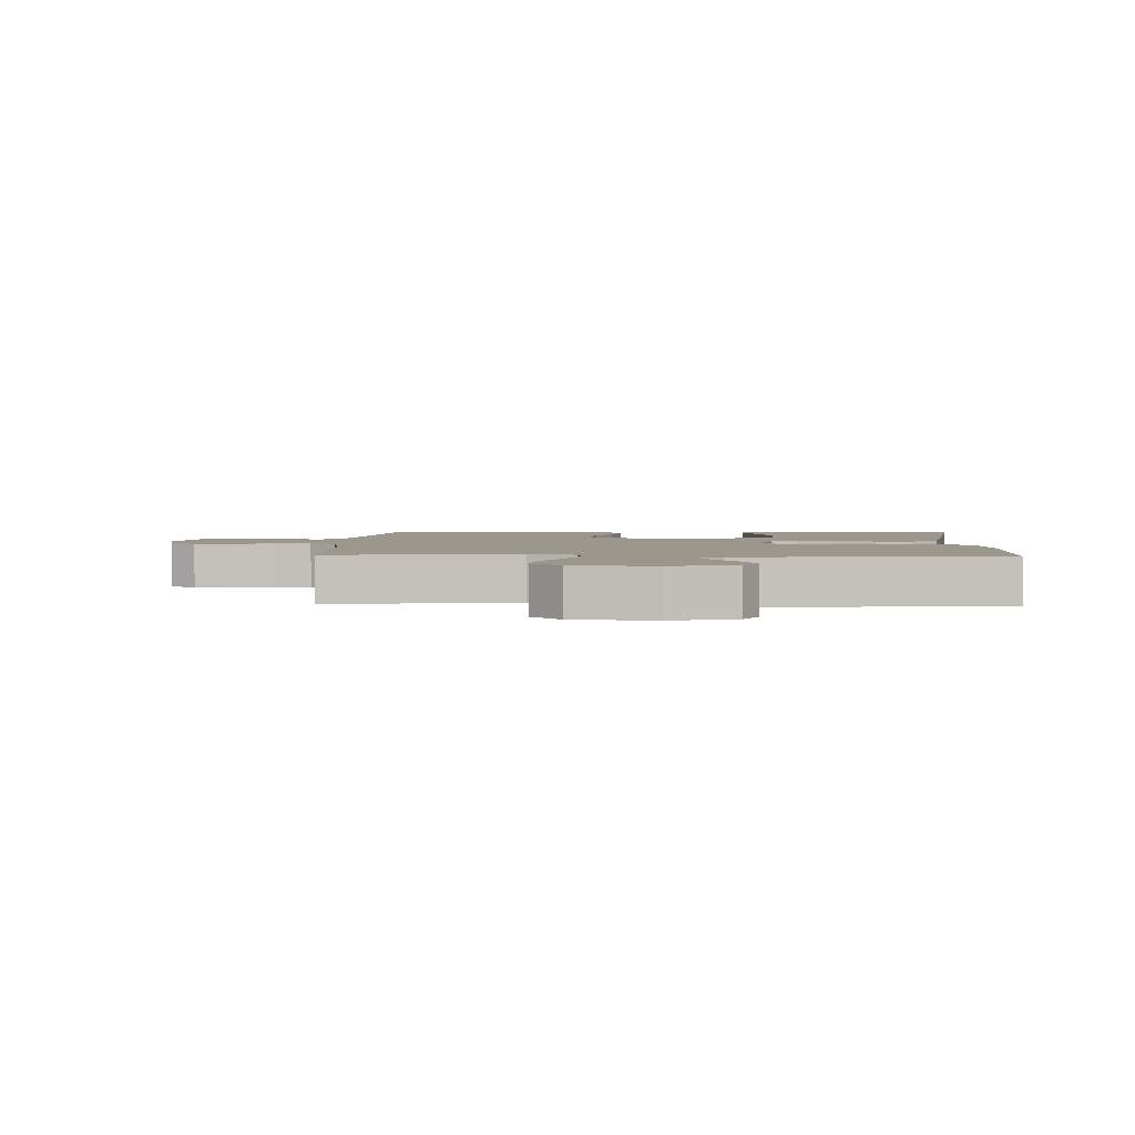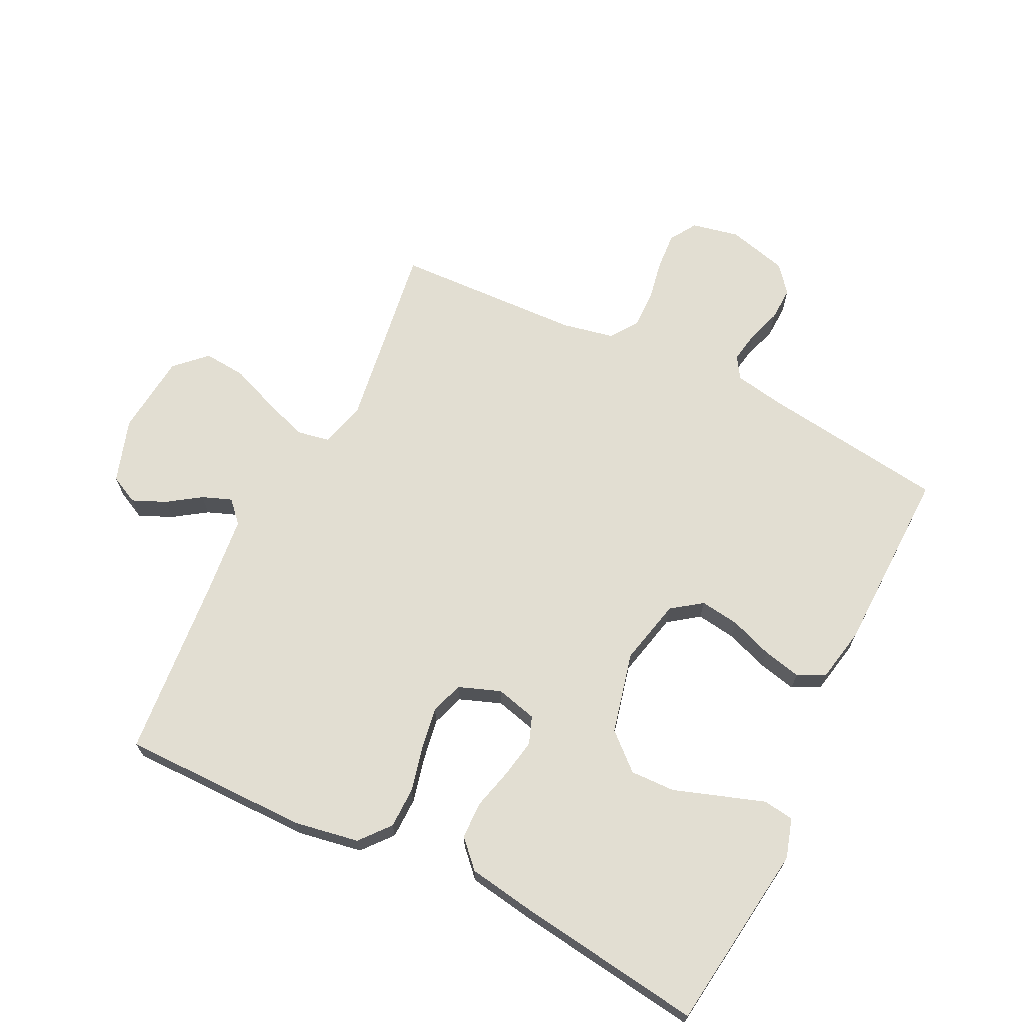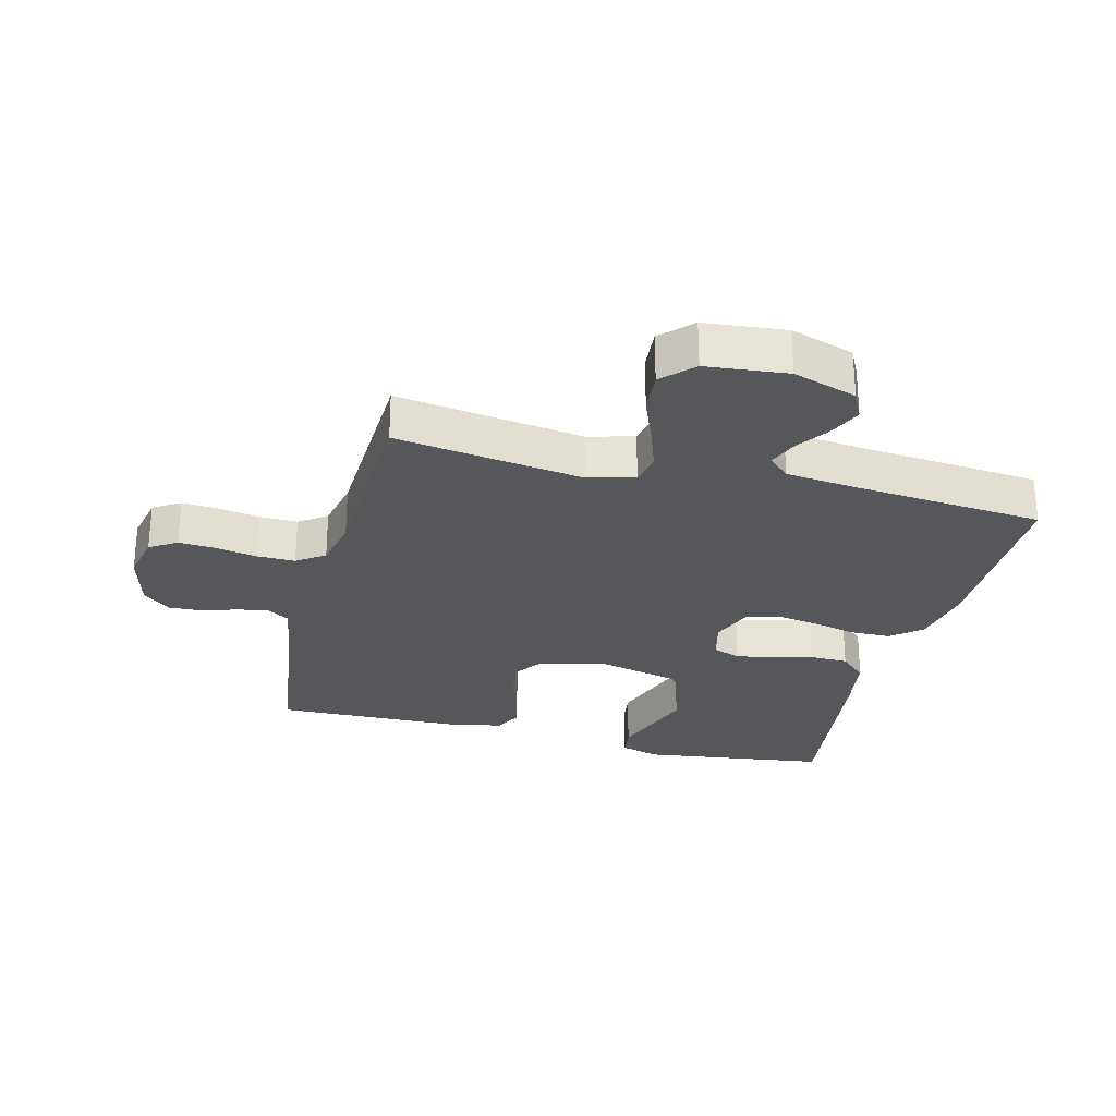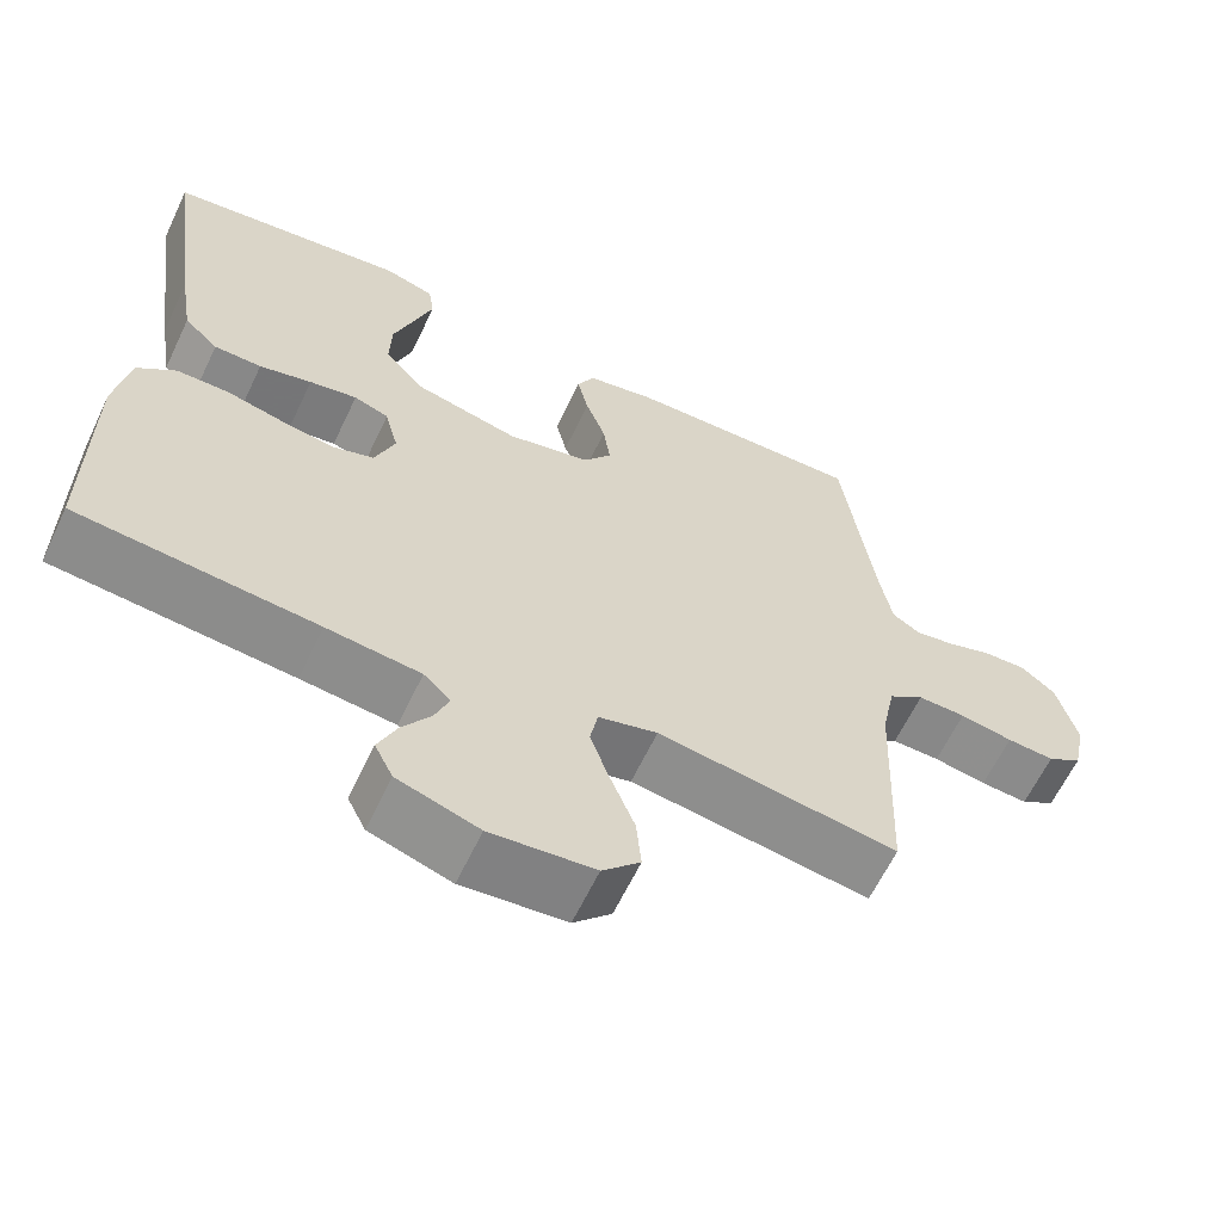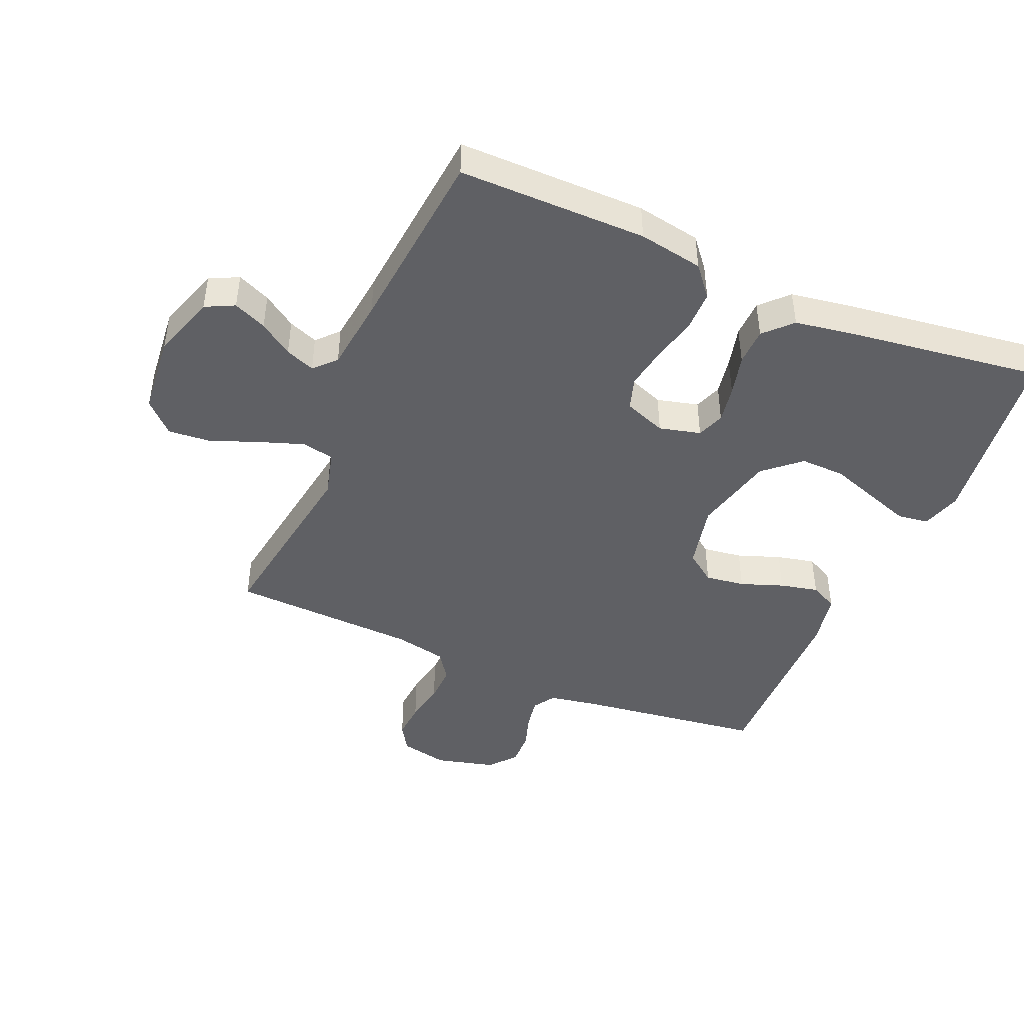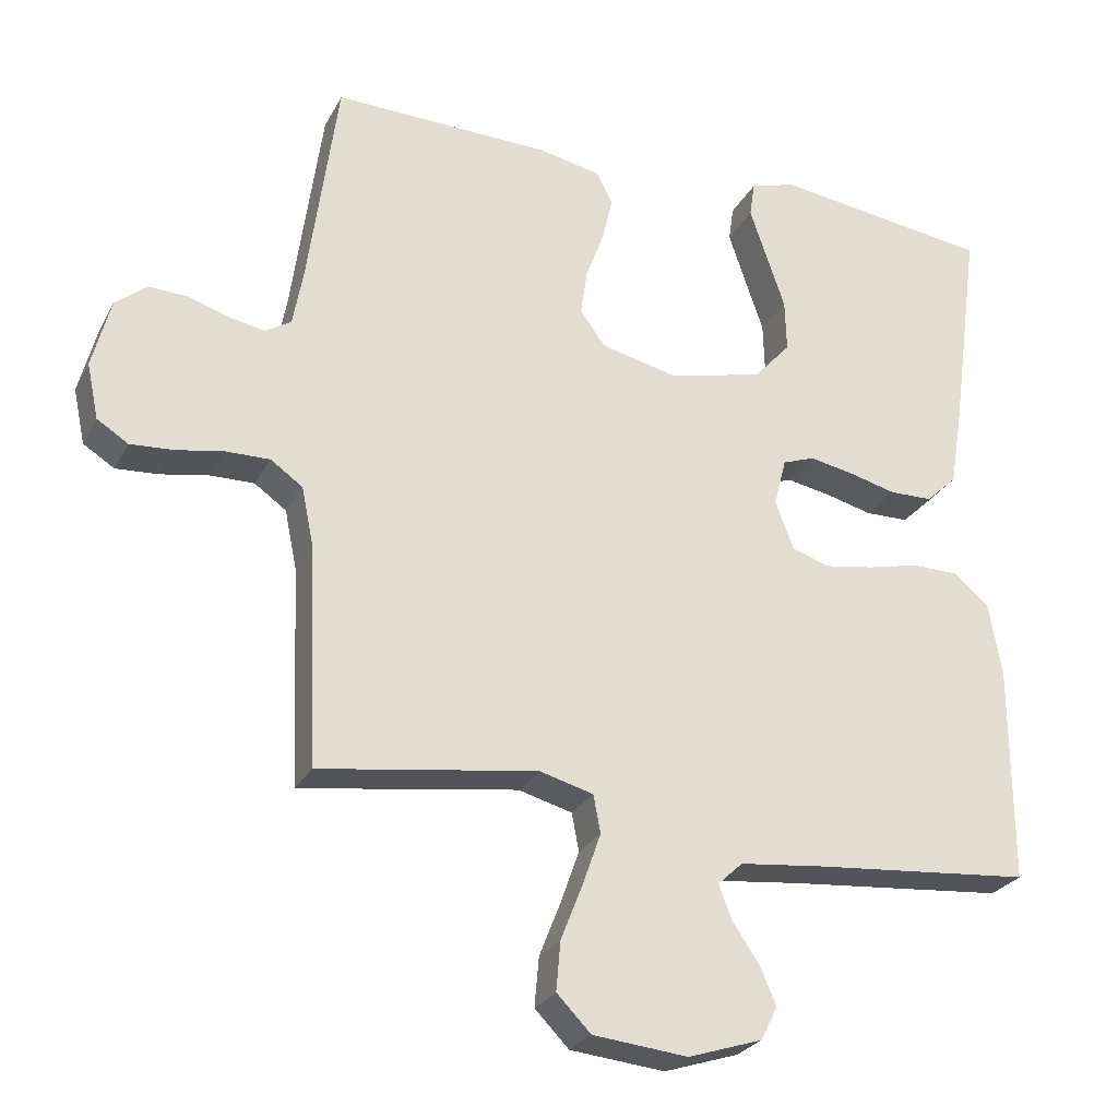
<metadata>
{"format":"obj","ext":"obj","renderer":"f3d","projection":"perspective","resolution":1024,"background":"white","views":[{"elev":2.8,"azim":-177.0,"up":"+Y"},{"elev":67.9,"azim":-63.8,"up":"+Y"},{"elev":-27.3,"azim":165.7,"up":"+Y"},{"elev":-62.6,"azim":-25.4,"up":"+Z"},{"elev":-44.6,"azim":-113.4,"up":"+Y"},{"elev":-26.5,"azim":157.2,"up":"+Z"}]}
</metadata>
<code>
v 0.5 0.07 -0.5
v 0.2 0.07 -0.456
v 0.126 0.07 -0.476
v 0.116 0.07 -0.528
v 0.141 0.07 -0.599
v 0.171 0.07 -0.675
v 0.177 0.07 -0.743
v 0.13 0.07 -0.791
v 0 0.07 -0.804
v -0.102 0.07 -0.771
v -0.125 0.07 -0.725
v -0.102 0.07 -0.672
v -0.066 0.07 -0.619
v -0.048 0.07 -0.572
v -0.082 0.07 -0.54
v -0.2 0.07 -0.527
v -0.5 0.07 -0.5
v -0.5 0.07 -0.2
v -0.482 0.07 -0.097
v -0.434 0.07 -0.057
v -0.369 0.07 -0.056
v -0.297 0.07 -0.073
v -0.229 0.07 -0.084
v -0.177 0.07 -0.067
v -0.152 0.07 0
v -0.169 0.07 0.066
v -0.213 0.07 0.082
v -0.273 0.07 0.071
v -0.339 0.07 0.054
v -0.399 0.07 0.055
v -0.442 0.07 0.096
v -0.459 0.07 0.2
v -0.5 0.07 0.5
v -0.2 0.07 0.54
v -0.137 0.07 0.521
v -0.13 0.07 0.472
v -0.153 0.07 0.404
v -0.179 0.07 0.328
v -0.181 0.07 0.256
v -0.13 0.07 0.199
v 0 0.07 0.168
v 0.105 0.07 0.192
v 0.14 0.07 0.24
v 0.131 0.07 0.303
v 0.106 0.07 0.371
v 0.092 0.07 0.432
v 0.114 0.07 0.476
v 0.2 0.07 0.493
v 0.5 0.07 0.5
v 0.541 0.07 0.2
v 0.555 0.07 0.124
v 0.59 0.07 0.102
v 0.64 0.07 0.111
v 0.695 0.07 0.129
v 0.749 0.07 0.131
v 0.792 0.07 0.096
v 0.817 0.07 0
v 0.801 0.07 -0.076
v 0.758 0.07 -0.103
v 0.699 0.07 -0.099
v 0.633 0.07 -0.087
v 0.573 0.07 -0.086
v 0.529 0.07 -0.117
v 0.512 0.07 -0.2
v 0.5 0 -0.5
v 0.2 0 -0.456
v 0.126 0 -0.476
v 0.116 0 -0.528
v 0.141 0 -0.599
v 0.171 0 -0.675
v 0.177 0 -0.743
v 0.13 0 -0.791
v 0 0 -0.804
v -0.102 0 -0.771
v -0.125 0 -0.725
v -0.102 0 -0.672
v -0.066 0 -0.619
v -0.048 0 -0.572
v -0.082 0 -0.54
v -0.2 0 -0.527
v -0.5 0 -0.5
v -0.5 0 -0.2
v -0.482 0 -0.097
v -0.434 0 -0.057
v -0.369 0 -0.056
v -0.297 0 -0.073
v -0.229 0 -0.084
v -0.177 0 -0.067
v -0.152 0 0
v -0.169 0 0.066
v -0.213 0 0.082
v -0.273 0 0.071
v -0.339 0 0.054
v -0.399 0 0.055
v -0.442 0 0.096
v -0.459 0 0.2
v -0.5 0 0.5
v -0.2 0 0.54
v -0.137 0 0.521
v -0.13 0 0.472
v -0.153 0 0.404
v -0.179 0 0.328
v -0.181 0 0.256
v -0.13 0 0.199
v 0 0 0.168
v 0.105 0 0.192
v 0.14 0 0.24
v 0.131 0 0.303
v 0.106 0 0.371
v 0.092 0 0.432
v 0.114 0 0.476
v 0.2 0 0.493
v 0.5 0 0.5
v 0.541 0 0.2
v 0.555 0 0.124
v 0.59 0 0.102
v 0.64 0 0.111
v 0.695 0 0.129
v 0.749 0 0.131
v 0.792 0 0.096
v 0.817 0 0
v 0.801 0 -0.076
v 0.758 0 -0.103
v 0.699 0 -0.099
v 0.633 0 -0.087
v 0.573 0 -0.086
v 0.529 0 -0.117
v 0.512 0 -0.2
f 58 59 60 61
f 58 61 62
f 57 58 62
f 56 57 62
f 53 54 55 56
f 52 53 56 62
f 51 52 62 63
f 47 48 49 50
f 44 45 46 47
f 43 44 47 50
f 42 43 50 51
f 35 36 37 38
f 33 34 35 38
f 33 38 39
f 32 33 39 40
f 28 29 30 31
f 27 28 31 32
f 26 27 32 40
f 19 20 21 22
f 19 22 23
f 16 17 18 19
f 15 16 19 23
f 14 15 23 24
f 10 11 12 13
f 10 13 14
f 9 10 14
f 8 9 14
f 5 6 7 8
f 4 5 8 14
f 3 4 14 24
f 64 1 2
f 41 42 51 63
f 25 26 40 41
f 25 41 63 64
f 24 25 64
f 2 3 24 64
f 125 124 123 122
f 126 125 122
f 126 122 121
f 126 121 120
f 120 119 118 117
f 126 120 117 116
f 127 126 116 115
f 114 113 112 111
f 111 110 109 108
f 114 111 108 107
f 115 114 107 106
f 102 101 100 99
f 102 99 98 97
f 103 102 97
f 104 103 97 96
f 95 94 93 92
f 96 95 92 91
f 104 96 91 90
f 86 85 84 83
f 87 86 83
f 83 82 81 80
f 87 83 80 79
f 88 87 79 78
f 77 76 75 74
f 78 77 74
f 78 74 73
f 78 73 72
f 72 71 70 69
f 78 72 69 68
f 88 78 68 67
f 66 65 128
f 127 115 106 105
f 105 104 90 89
f 128 127 105 89
f 128 89 88
f 128 88 67 66
f 1 65 66 2
f 2 66 67 3
f 3 67 68 4
f 4 68 69 5
f 5 69 70 6
f 6 70 71 7
f 7 71 72 8
f 8 72 73 9
f 9 73 74 10
f 10 74 75 11
f 11 75 76 12
f 12 76 77 13
f 13 77 78 14
f 14 78 79 15
f 15 79 80 16
f 16 80 81 17
f 17 81 82 18
f 18 82 83 19
f 19 83 84 20
f 20 84 85 21
f 21 85 86 22
f 22 86 87 23
f 23 87 88 24
f 24 88 89 25
f 25 89 90 26
f 26 90 91 27
f 27 91 92 28
f 28 92 93 29
f 29 93 94 30
f 30 94 95 31
f 31 95 96 32
f 32 96 97 33
f 33 97 98 34
f 34 98 99 35
f 35 99 100 36
f 36 100 101 37
f 37 101 102 38
f 38 102 103 39
f 39 103 104 40
f 40 104 105 41
f 41 105 106 42
f 42 106 107 43
f 43 107 108 44
f 44 108 109 45
f 45 109 110 46
f 46 110 111 47
f 47 111 112 48
f 48 112 113 49
f 49 113 114 50
f 50 114 115 51
f 51 115 116 52
f 52 116 117 53
f 53 117 118 54
f 54 118 119 55
f 55 119 120 56
f 56 120 121 57
f 57 121 122 58
f 58 122 123 59
f 59 123 124 60
f 60 124 125 61
f 61 125 126 62
f 62 126 127 63
f 63 127 128 64
f 64 128 65 1

</code>
